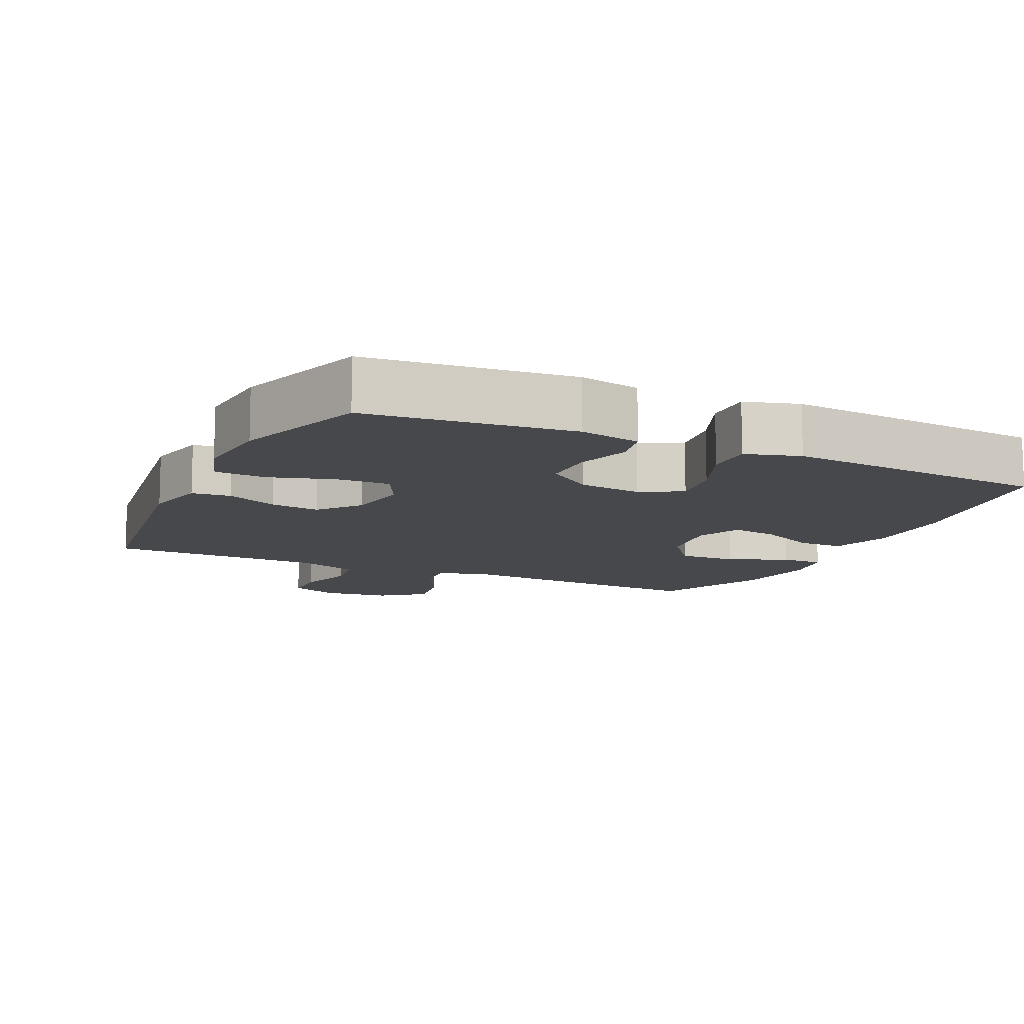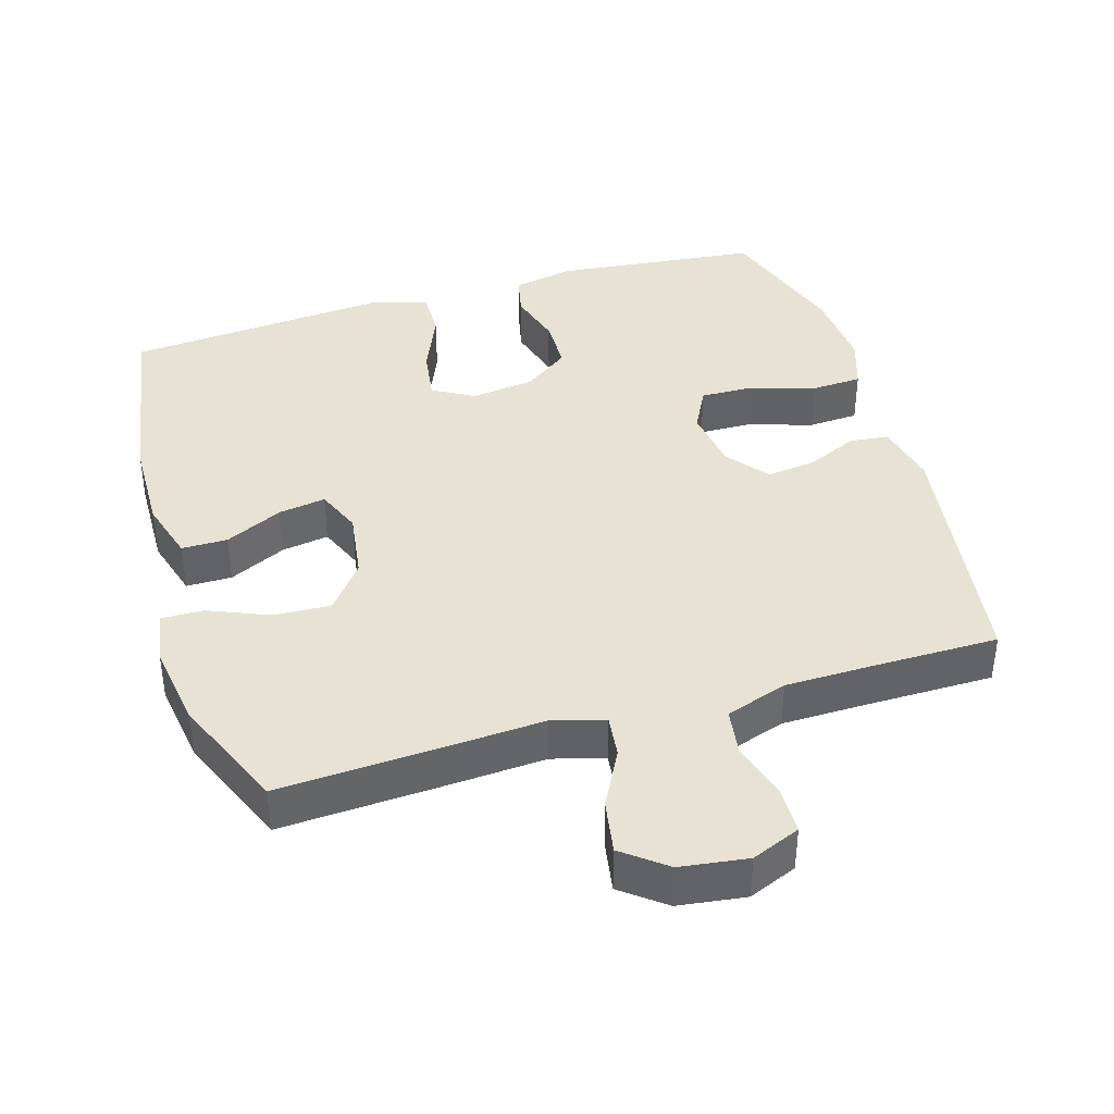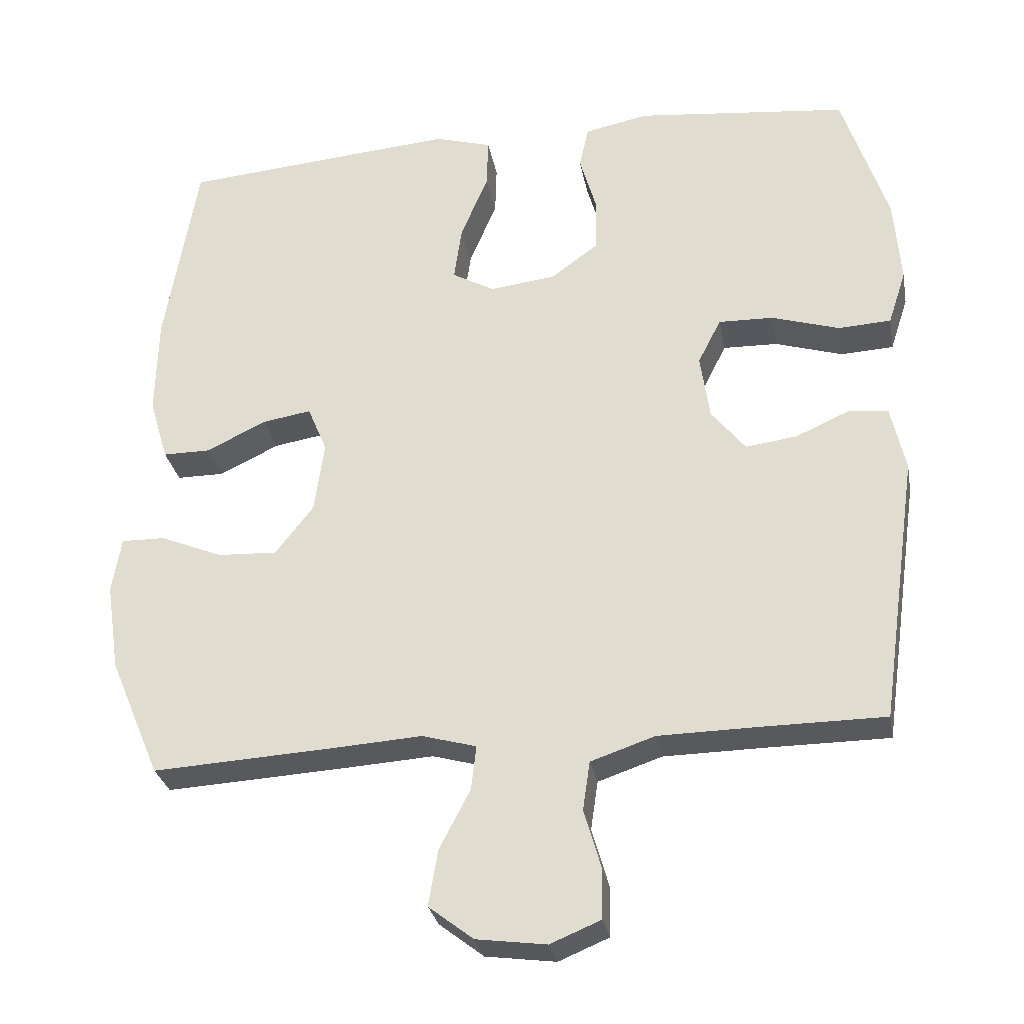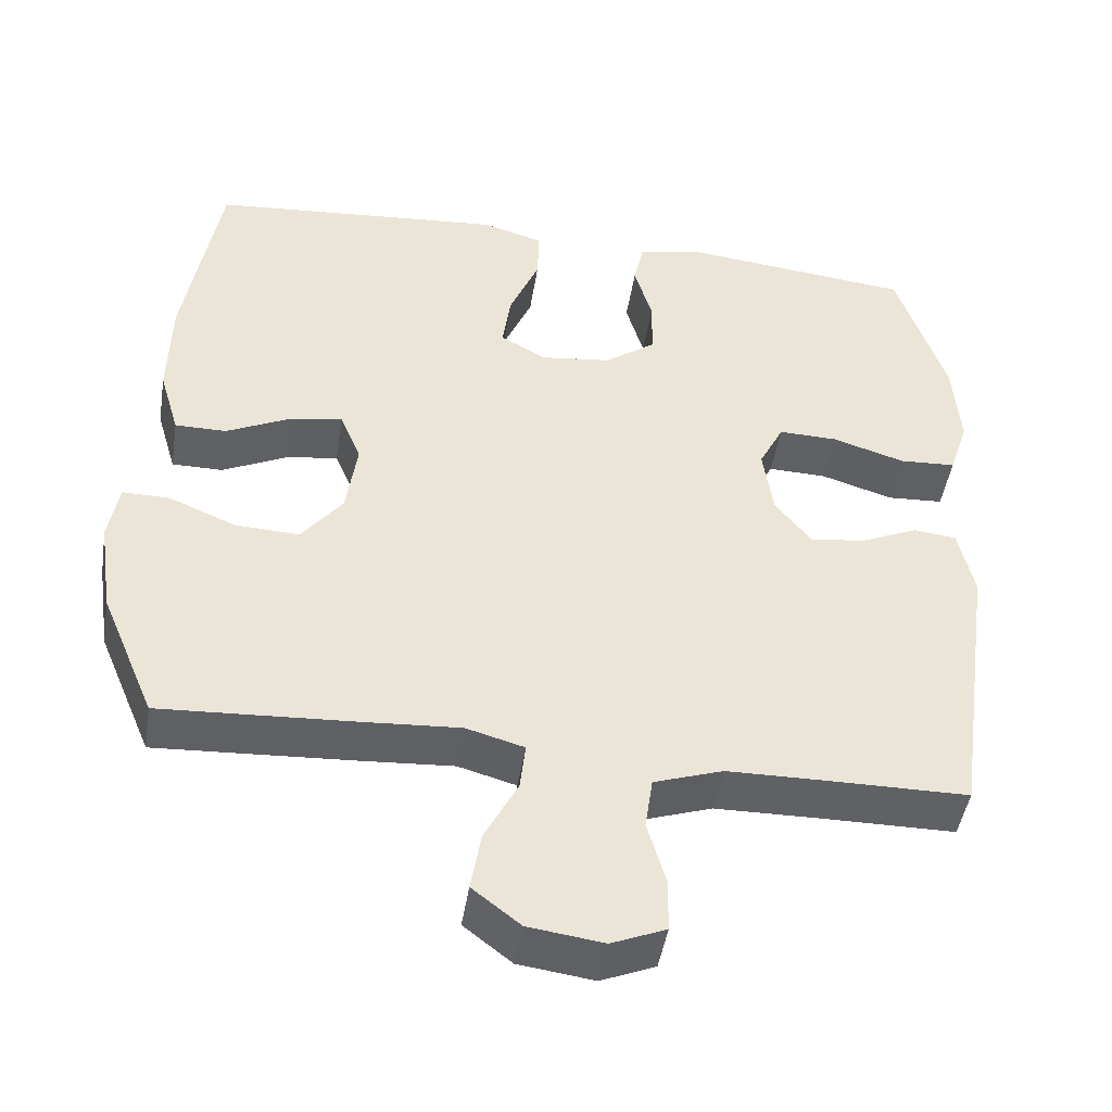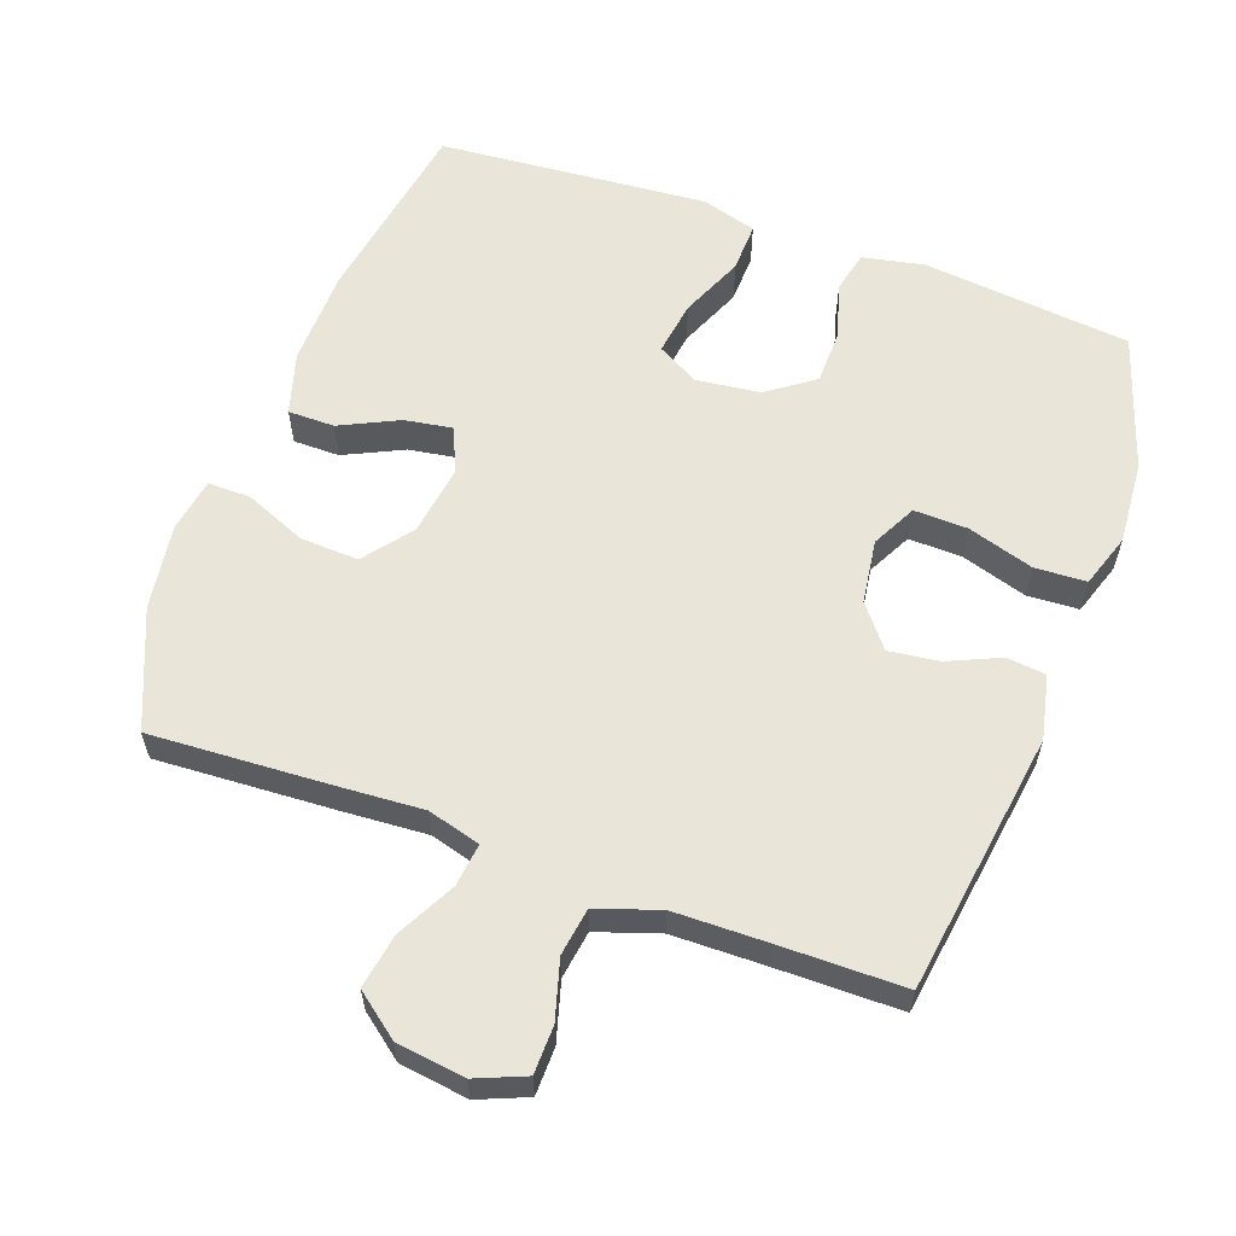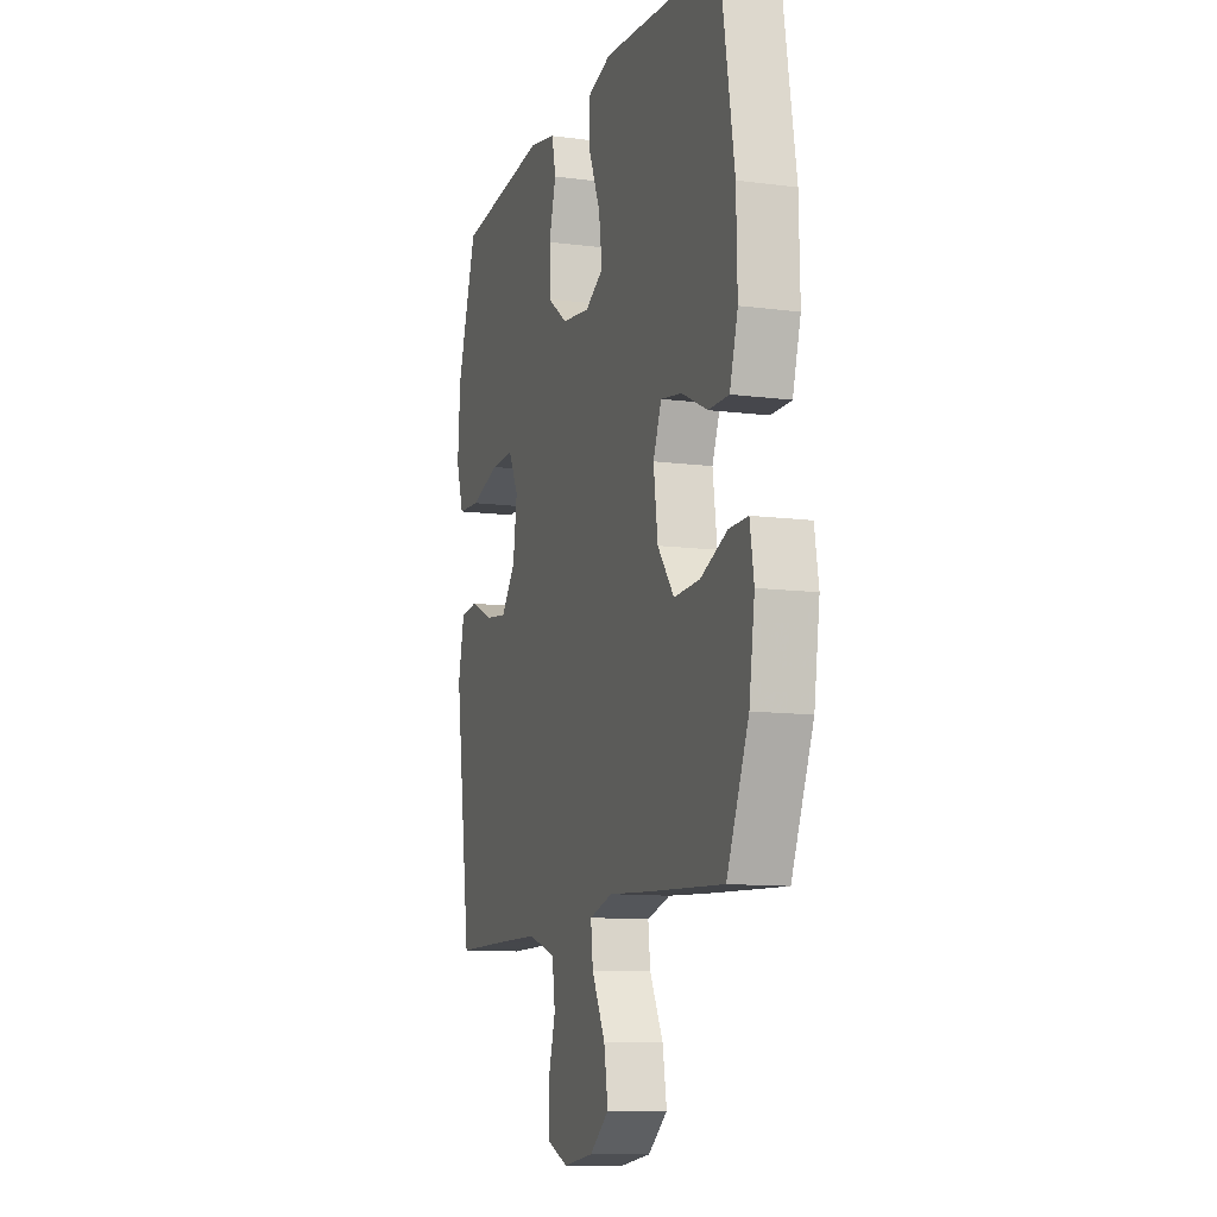
<metadata>
{"format":"obj","ext":"obj","renderer":"f3d","projection":"perspective","resolution":1024,"background":"white","views":[{"elev":-11.3,"azim":-25.3,"up":"+Y"},{"elev":39.9,"azim":163.4,"up":"+Y"},{"elev":-29.1,"azim":-169.6,"up":"+Z"},{"elev":-46.2,"azim":171.0,"up":"+Z"},{"elev":59.7,"azim":-160.0,"up":"+Y"},{"elev":-10.9,"azim":72.0,"up":"+Z"}]}
</metadata>
<code>
v 0.5 0.07 0.5
v 0.545 0.07 0.23
v 0.548 0.07 0.093
v 0.522 0.07 0.005
v 0.456 0.07 0.005
v 0.373 0.07 0.045
v 0.305 0.07 0.056
v 0.278 0.07 -0.009
v 0.292 0.07 -0.108
v 0.345 0.07 -0.176
v 0.428 0.07 -0.172
v 0.514 0.07 -0.136
v 0.575 0.07 -0.135
v 0.588 0.07 -0.212
v 0.57 0.07 -0.334
v 0.5 0.07 -0.5
v 0.248 0.07 -0.486
v 0.125 0.07 -0.478
v 0.05 0.07 -0.499
v 0.057 0.07 -0.56
v 0.1 0.07 -0.643
v 0.113 0.07 -0.72
v 0.051 0.07 -0.768
v -0.046 0.07 -0.781
v -0.116 0.07 -0.752
v -0.117 0.07 -0.684
v -0.093 0.07 -0.601
v -0.103 0.07 -0.533
v -0.192 0.07 -0.503
v -0.324 0.07 -0.501
v -0.5 0.07 -0.5
v -0.553 0.07 -0.128
v -0.533 0.07 -0.037
v -0.477 0.07 -0.031
v -0.403 0.07 -0.064
v -0.332 0.07 -0.073
v -0.285 0.07 -0.014
v -0.272 0.07 0.077
v -0.304 0.07 0.14
v -0.38 0.07 0.138
v -0.474 0.07 0.109
v -0.547 0.07 0.113
v -0.572 0.07 0.189
v -0.563 0.07 0.307
v -0.5 0.07 0.5
v -0.205 0.07 0.531
v -0.117 0.07 0.513
v -0.104 0.07 0.454
v -0.127 0.07 0.374
v -0.126 0.07 0.298
v -0.06 0.07 0.25
v 0.031 0.07 0.239
v 0.09 0.07 0.272
v 0.079 0.07 0.349
v 0.041 0.07 0.439
v 0.039 0.07 0.509
v 0.117 0.07 0.532
v 0.241 0.07 0.522
v 0.5 0 0.5
v 0.545 0 0.23
v 0.548 0 0.093
v 0.522 0 0.005
v 0.456 0 0.005
v 0.373 0 0.045
v 0.305 0 0.056
v 0.278 0 -0.009
v 0.292 0 -0.108
v 0.345 0 -0.176
v 0.428 0 -0.172
v 0.514 0 -0.136
v 0.575 0 -0.135
v 0.588 0 -0.212
v 0.57 0 -0.334
v 0.5 0 -0.5
v 0.248 0 -0.486
v 0.125 0 -0.478
v 0.05 0 -0.499
v 0.057 0 -0.56
v 0.1 0 -0.643
v 0.113 0 -0.72
v 0.051 0 -0.768
v -0.046 0 -0.781
v -0.116 0 -0.752
v -0.117 0 -0.684
v -0.093 0 -0.601
v -0.103 0 -0.533
v -0.192 0 -0.503
v -0.324 0 -0.501
v -0.5 0 -0.5
v -0.553 0 -0.128
v -0.533 0 -0.037
v -0.477 0 -0.031
v -0.403 0 -0.064
v -0.332 0 -0.073
v -0.285 0 -0.014
v -0.272 0 0.077
v -0.304 0 0.14
v -0.38 0 0.138
v -0.474 0 0.109
v -0.547 0 0.113
v -0.572 0 0.189
v -0.563 0 0.307
v -0.5 0 0.5
v -0.205 0 0.531
v -0.117 0 0.513
v -0.104 0 0.454
v -0.127 0 0.374
v -0.126 0 0.298
v -0.06 0 0.25
v 0.031 0 0.239
v 0.09 0 0.272
v 0.079 0 0.349
v 0.041 0 0.439
v 0.039 0 0.509
v 0.117 0 0.532
v 0.241 0 0.522
f 4 5 6
f 3 4 6
f 2 3 6
f 1 2 6
f 58 1 6
f 57 58 6
f 56 57 6
f 55 56 6
f 54 55 6
f 53 54 6 7
f 52 53 7 8
f 51 52 8 9
f 50 51 9 10
f 47 48 49
f 46 47 49
f 45 46 49
f 44 45 49
f 43 44 49
f 42 43 49
f 41 42 49
f 40 41 49
f 39 40 49 50
f 38 39 50 10
f 33 34 35
f 32 33 35
f 31 32 35
f 30 31 35
f 29 30 35 36
f 28 29 36 37
f 25 26 27
f 24 25 27
f 23 24 27
f 22 23 27
f 21 22 27
f 20 21 27
f 19 20 27 28
f 37 38 10
f 28 37 10
f 19 28 10
f 18 19 10
f 16 17 18
f 15 16 18
f 14 15 18
f 13 14 18
f 12 13 18
f 11 12 18
f 10 11 18
f 64 63 62
f 64 62 61
f 64 61 60
f 64 60 59
f 64 59 116
f 64 116 115
f 64 115 114
f 64 114 113
f 64 113 112
f 65 64 112 111
f 66 65 111 110
f 67 66 110 109
f 68 67 109 108
f 107 106 105
f 107 105 104
f 107 104 103
f 107 103 102
f 107 102 101
f 107 101 100
f 107 100 99
f 107 99 98
f 108 107 98 97
f 68 108 97 96
f 93 92 91
f 93 91 90
f 93 90 89
f 93 89 88
f 94 93 88 87
f 95 94 87 86
f 85 84 83
f 85 83 82
f 85 82 81
f 85 81 80
f 85 80 79
f 85 79 78
f 86 85 78 77
f 68 96 95
f 68 95 86
f 68 86 77
f 68 77 76
f 76 75 74
f 76 74 73
f 76 73 72
f 76 72 71
f 76 71 70
f 76 70 69
f 76 69 68
f 1 59 60 2
f 2 60 61 3
f 3 61 62 4
f 4 62 63 5
f 5 63 64 6
f 6 64 65 7
f 7 65 66 8
f 8 66 67 9
f 9 67 68 10
f 10 68 69 11
f 11 69 70 12
f 12 70 71 13
f 13 71 72 14
f 14 72 73 15
f 15 73 74 16
f 16 74 75 17
f 17 75 76 18
f 18 76 77 19
f 19 77 78 20
f 20 78 79 21
f 21 79 80 22
f 22 80 81 23
f 23 81 82 24
f 24 82 83 25
f 25 83 84 26
f 26 84 85 27
f 27 85 86 28
f 28 86 87 29
f 29 87 88 30
f 30 88 89 31
f 31 89 90 32
f 32 90 91 33
f 33 91 92 34
f 34 92 93 35
f 35 93 94 36
f 36 94 95 37
f 37 95 96 38
f 38 96 97 39
f 39 97 98 40
f 40 98 99 41
f 41 99 100 42
f 42 100 101 43
f 43 101 102 44
f 44 102 103 45
f 45 103 104 46
f 46 104 105 47
f 47 105 106 48
f 48 106 107 49
f 49 107 108 50
f 50 108 109 51
f 51 109 110 52
f 52 110 111 53
f 53 111 112 54
f 54 112 113 55
f 55 113 114 56
f 56 114 115 57
f 57 115 116 58
f 58 116 59 1

</code>
